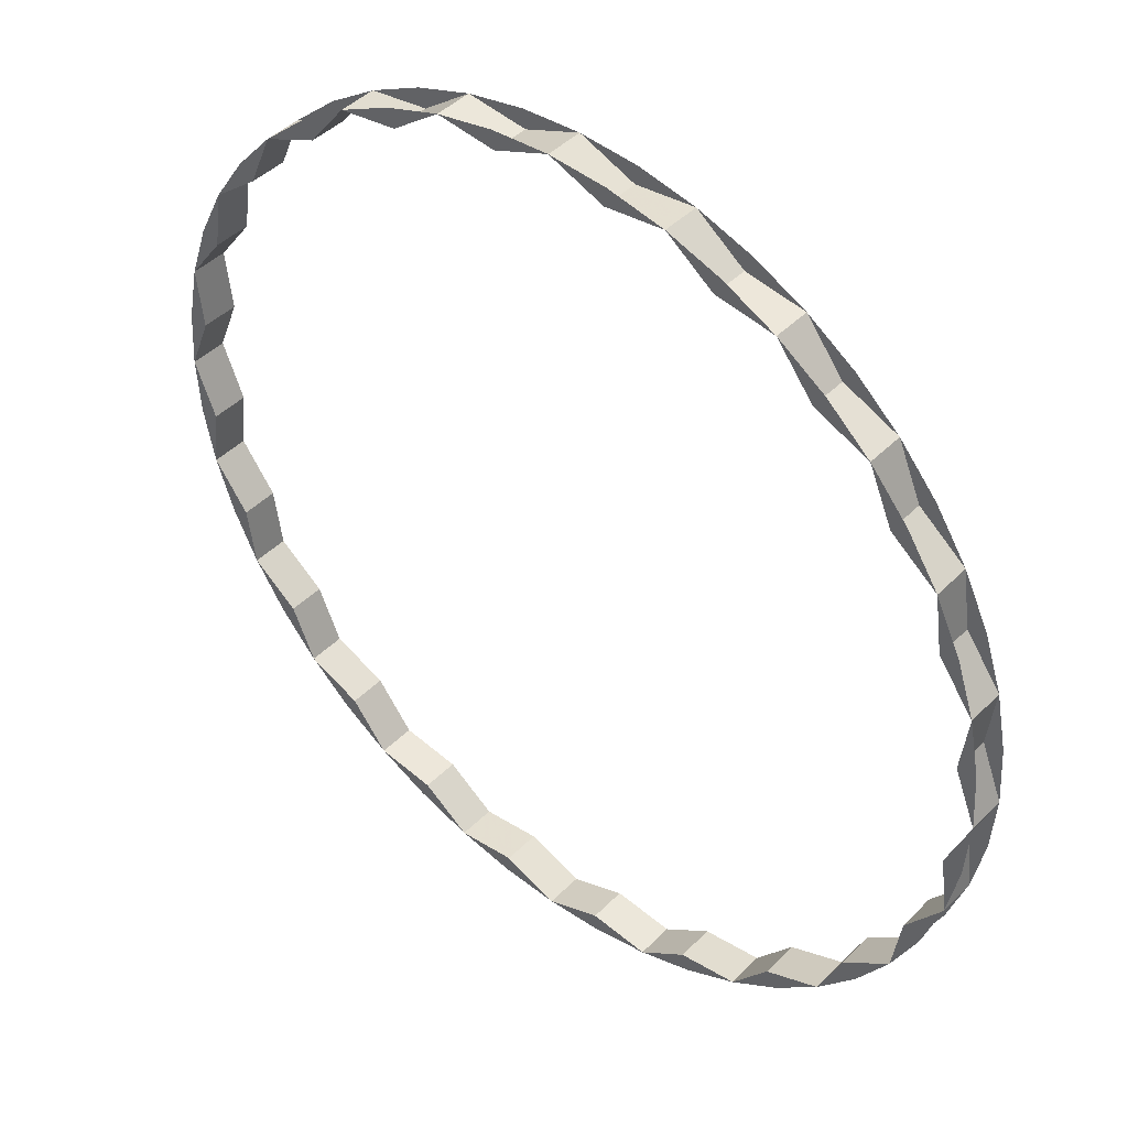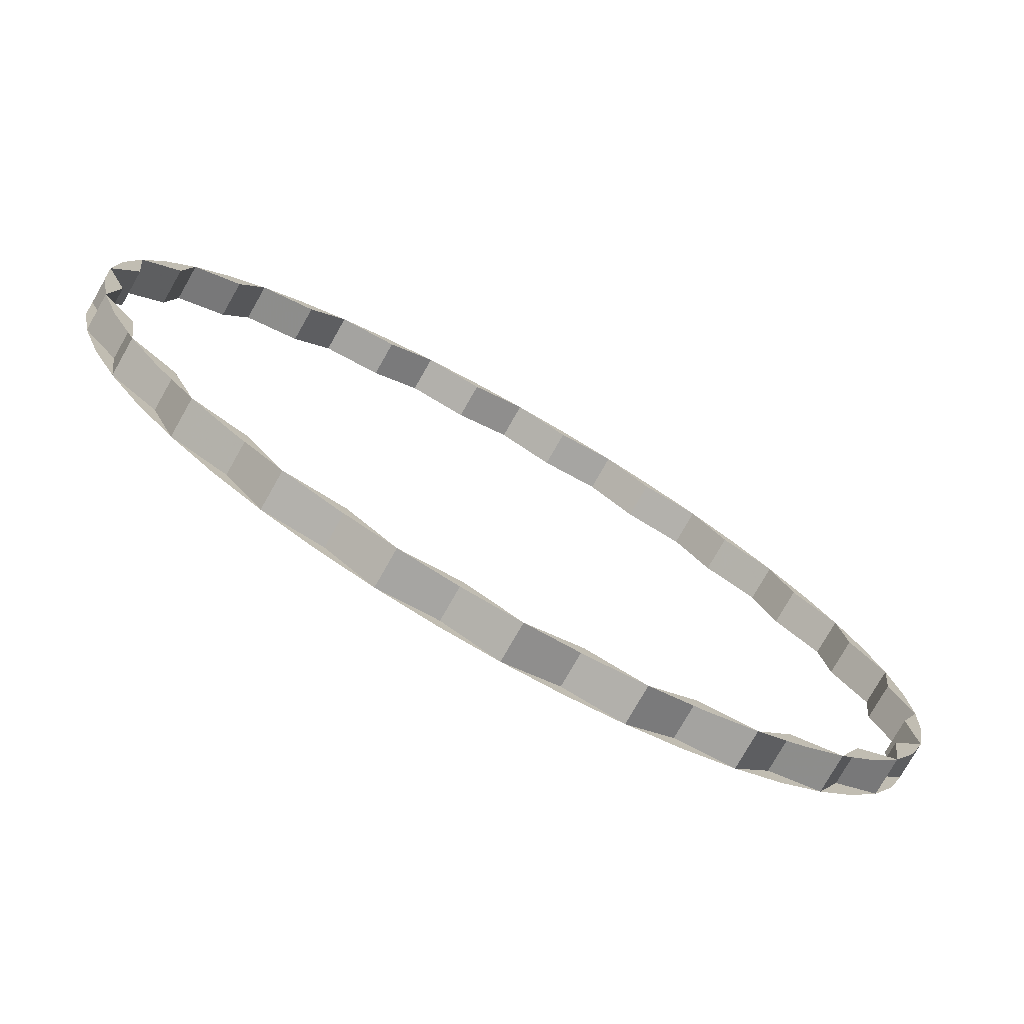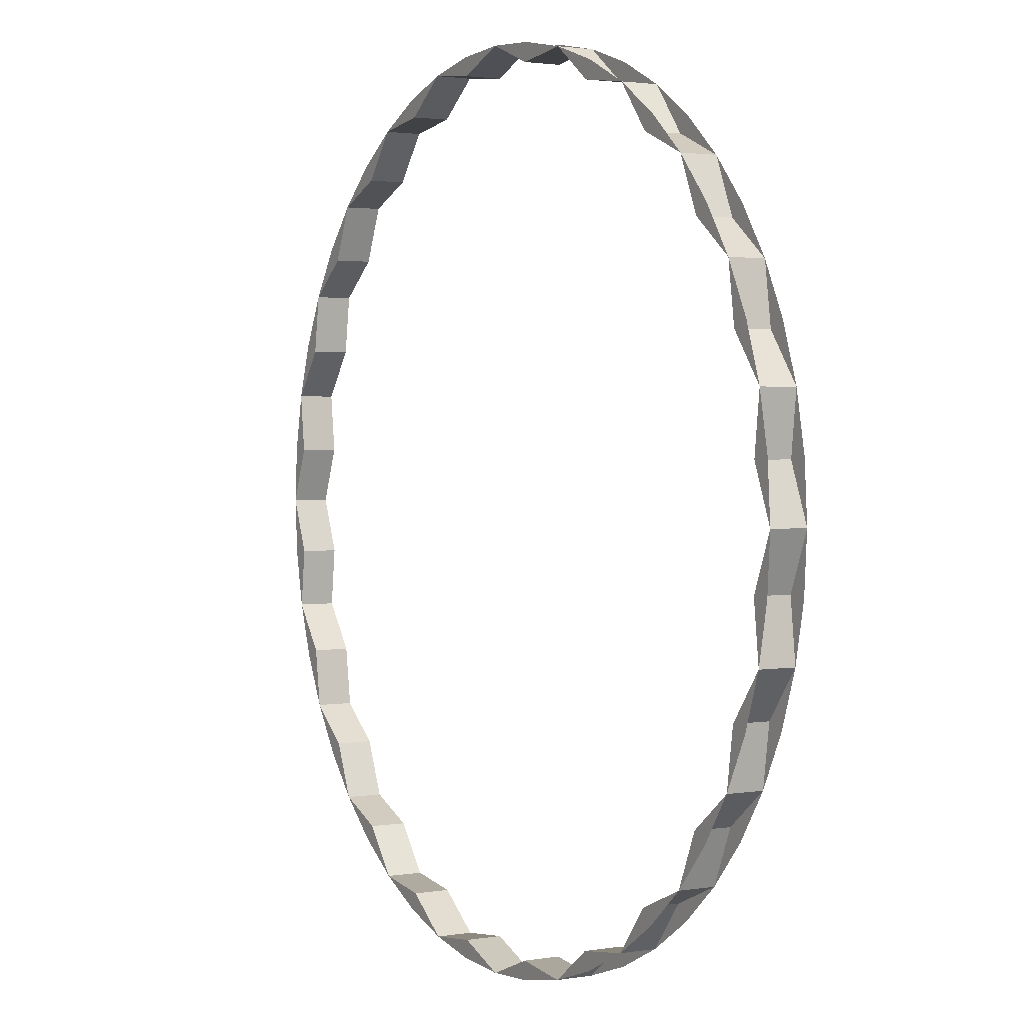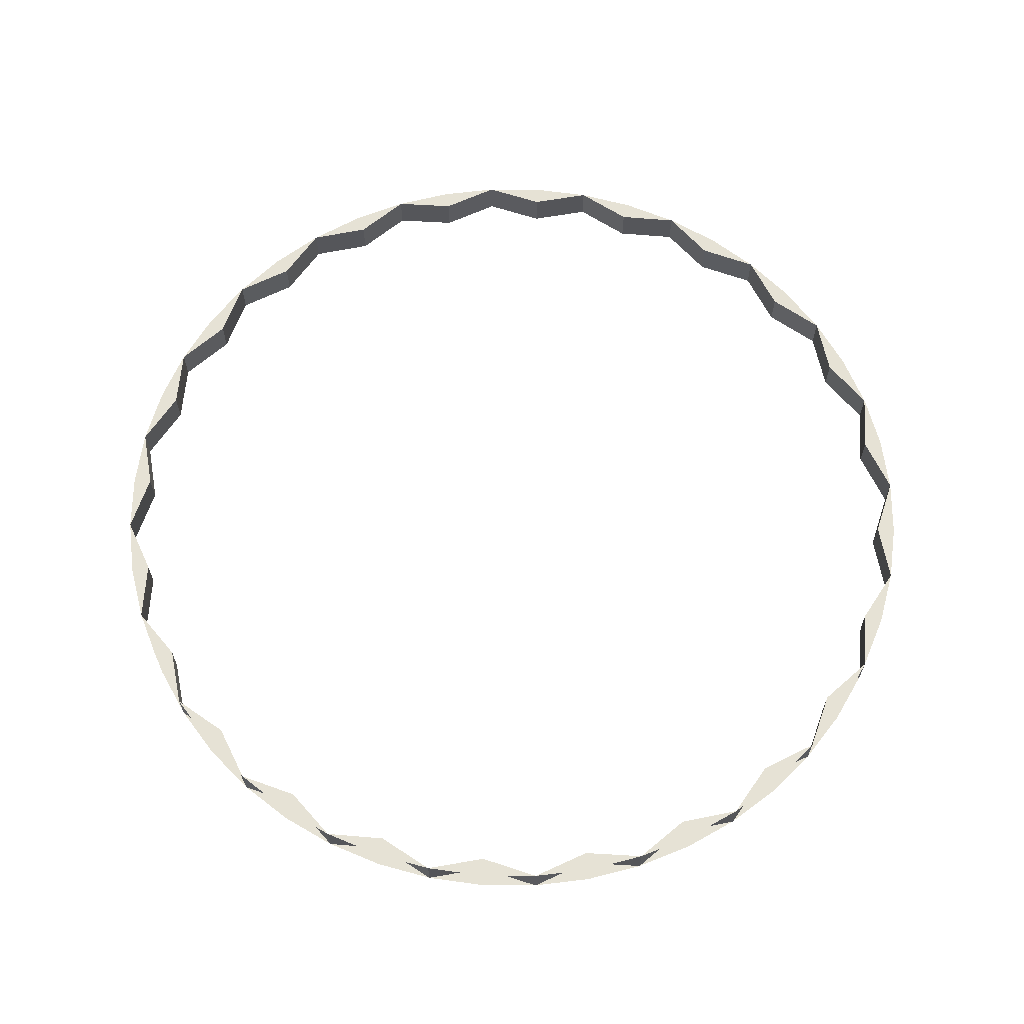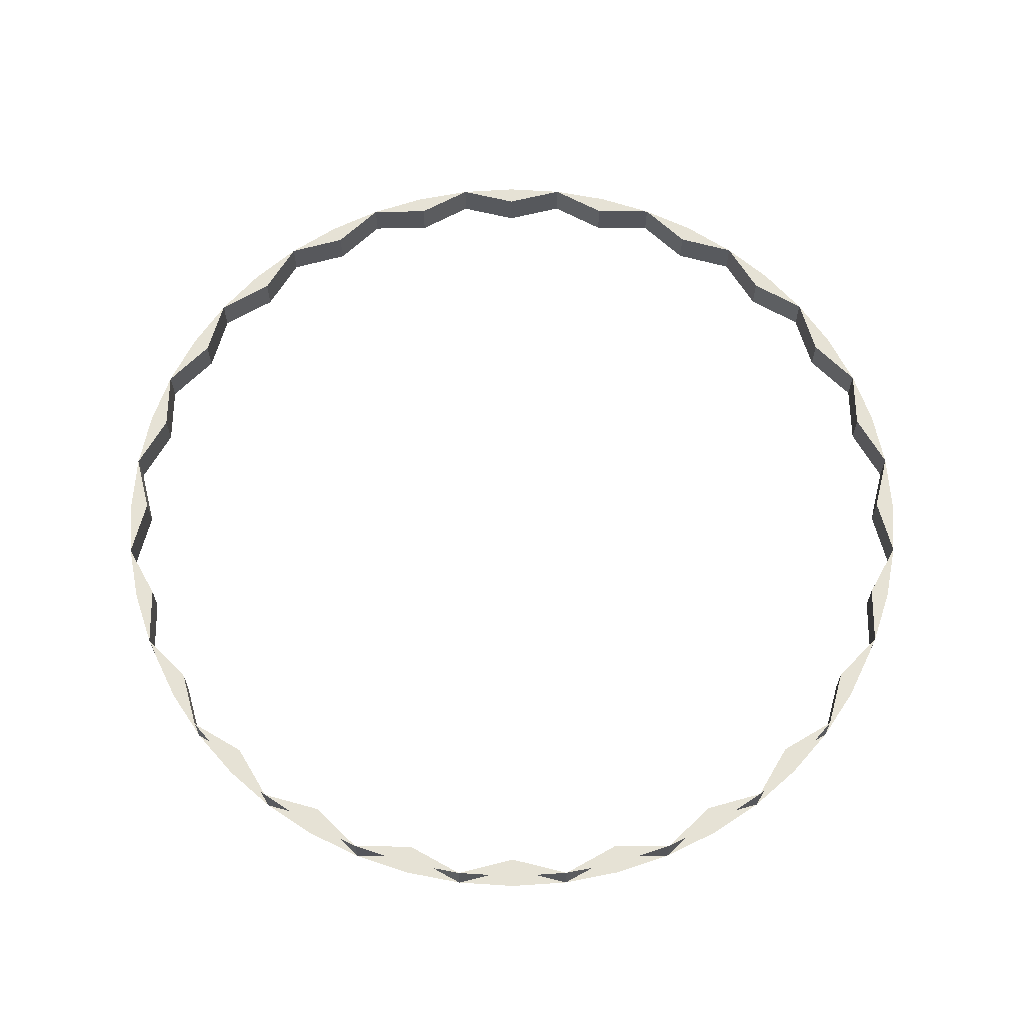
<metadata>
{"format":"obj","ext":"obj","renderer":"f3d","projection":"perspective","resolution":1024,"background":"white","views":[{"elev":43.8,"azim":40.7,"up":"+Z"},{"elev":-76.6,"azim":150.4,"up":"+Z"},{"elev":2.0,"azim":59.7,"up":"+Z"},{"elev":64.0,"azim":11.7,"up":"+Y"},{"elev":63.9,"azim":-127.6,"up":"+Y"}]}
</metadata>
<code>
v 0.1553 -0.05 -0.5795
v 0.07504 -0.05 -0.5701
v 0 -0.05 -0.6
v 0.0783 -0.05 -0.5948
v 0.3 -0.05 -0.5196
v 0.2201 -0.05 -0.5312
v 0.1553 -0.05 -0.5795
v 0.2296 -0.05 -0.5543
v 0.4243 -0.05 -0.4243
v 0.3501 -0.05 -0.4562
v 0.3 -0.05 -0.5196
v 0.3653 -0.05 -0.476
v 0.5196 -0.05 -0.3
v 0.4562 -0.05 -0.3501
v 0.4243 -0.05 -0.4243
v 0.476 -0.05 -0.3653
v 0.5795 -0.05 -0.1553
v 0.5312 -0.05 -0.2201
v 0.5196 -0.05 -0.3
v 0.5543 -0.05 -0.2296
v 0.6 -0.05 0
v 0.5701 -0.05 -0.07504
v 0.5795 -0.05 -0.1553
v 0.5948 -0.05 -0.0783
v 0 0 -0.6
v 0.07504 0 -0.5701
v 0.1553 0 -0.5795
v 0.0783 0 -0.5948
v 0.1553 0 -0.5795
v 0.2201 0 -0.5312
v 0.3 0 -0.5196
v 0.2296 0 -0.5543
v 0.3 0 -0.5196
v 0.3501 0 -0.4562
v 0.4243 0 -0.4243
v 0.3653 0 -0.476
v 0.4243 0 -0.4243
v 0.4562 0 -0.3501
v 0.5196 0 -0.3
v 0.476 0 -0.3653
v 0.5196 0 -0.3
v 0.5312 0 -0.2201
v 0.5795 0 -0.1553
v 0.5543 0 -0.2296
v 0.5795 0 -0.1553
v 0.5701 0 -0.07504
v 0.6 0 0
v 0.5948 0 -0.0783
v 0.07504 0 -0.5701
v 0 0 -0.6
v 0 -0.05 -0.6
v 0.07504 -0.05 -0.5701
v 0.1553 0 -0.5795
v 0.07504 0 -0.5701
v 0.07504 -0.05 -0.5701
v 0.1553 -0.05 -0.5795
v 0.2201 0 -0.5312
v 0.1553 0 -0.5795
v 0.1553 -0.05 -0.5795
v 0.2201 -0.05 -0.5312
v 0.3 0 -0.5196
v 0.2201 0 -0.5312
v 0.2201 -0.05 -0.5312
v 0.3 -0.05 -0.5196
v 0.3501 0 -0.4562
v 0.3 0 -0.5196
v 0.3 -0.05 -0.5196
v 0.3501 -0.05 -0.4562
v 0.4243 0 -0.4243
v 0.3501 0 -0.4562
v 0.3501 -0.05 -0.4562
v 0.4243 -0.05 -0.4243
v 0.4562 0 -0.3501
v 0.4243 0 -0.4243
v 0.4243 -0.05 -0.4243
v 0.4562 -0.05 -0.3501
v 0.5196 0 -0.3
v 0.4562 0 -0.3501
v 0.4562 -0.05 -0.3501
v 0.5196 -0.05 -0.3
v 0.5312 0 -0.2201
v 0.5196 0 -0.3
v 0.5196 -0.05 -0.3
v 0.5312 -0.05 -0.2201
v 0.5795 0 -0.1553
v 0.5312 0 -0.2201
v 0.5312 -0.05 -0.2201
v 0.5795 -0.05 -0.1553
v 0.5701 0 -0.07504
v 0.5795 0 -0.1553
v 0.5795 -0.05 -0.1553
v 0.5701 -0.05 -0.07504
v 0.6 0 0
v 0.5701 0 -0.07504
v 0.5701 -0.05 -0.07504
v 0.6 -0.05 0
v 0 -0.05 0.6
v 0.07504 -0.05 0.5701
v 0.1553 -0.05 0.5795
v 0.0783 -0.05 0.5948
v 0.1553 -0.05 0.5795
v 0.2201 -0.05 0.5312
v 0.3 -0.05 0.5196
v 0.2296 -0.05 0.5543
v 0.3 -0.05 0.5196
v 0.3501 -0.05 0.4562
v 0.4243 -0.05 0.4243
v 0.3653 -0.05 0.476
v 0.4243 -0.05 0.4243
v 0.4562 -0.05 0.3501
v 0.5196 -0.05 0.3
v 0.476 -0.05 0.3653
v 0.5196 -0.05 0.3
v 0.5312 -0.05 0.2201
v 0.5795 -0.05 0.1553
v 0.5543 -0.05 0.2296
v 0.5795 -0.05 0.1553
v 0.5701 -0.05 0.07504
v 0.6 -0.05 0
v 0.5948 -0.05 0.0783
v 0.1553 0 0.5795
v 0.07504 0 0.5701
v 0 0 0.6
v 0.0783 0 0.5948
v 0.3 0 0.5196
v 0.2201 0 0.5312
v 0.1553 0 0.5795
v 0.2296 0 0.5543
v 0.4243 0 0.4243
v 0.3501 0 0.4562
v 0.3 0 0.5196
v 0.3653 0 0.476
v 0.5196 0 0.3
v 0.4562 0 0.3501
v 0.4243 0 0.4243
v 0.476 0 0.3653
v 0.5795 0 0.1553
v 0.5312 0 0.2201
v 0.5196 0 0.3
v 0.5543 0 0.2296
v 0.6 0 0
v 0.5701 0 0.07504
v 0.5795 0 0.1553
v 0.5948 0 0.0783
v 0 -0.05 0.6
v 0 0 0.6
v 0.07504 0 0.5701
v 0.07504 -0.05 0.5701
v 0.07504 -0.05 0.5701
v 0.07504 0 0.5701
v 0.1553 0 0.5795
v 0.1553 -0.05 0.5795
v 0.1553 -0.05 0.5795
v 0.1553 0 0.5795
v 0.2201 0 0.5312
v 0.2201 -0.05 0.5312
v 0.2201 -0.05 0.5312
v 0.2201 0 0.5312
v 0.3 0 0.5196
v 0.3 -0.05 0.5196
v 0.3 -0.05 0.5196
v 0.3 0 0.5196
v 0.3501 0 0.4562
v 0.3501 -0.05 0.4562
v 0.3501 -0.05 0.4562
v 0.3501 0 0.4562
v 0.4243 0 0.4243
v 0.4243 -0.05 0.4243
v 0.4243 -0.05 0.4243
v 0.4243 0 0.4243
v 0.4562 0 0.3501
v 0.4562 -0.05 0.3501
v 0.4562 -0.05 0.3501
v 0.4562 0 0.3501
v 0.5196 0 0.3
v 0.5196 -0.05 0.3
v 0.5196 -0.05 0.3
v 0.5196 0 0.3
v 0.5312 0 0.2201
v 0.5312 -0.05 0.2201
v 0.5312 -0.05 0.2201
v 0.5312 0 0.2201
v 0.5795 0 0.1553
v 0.5795 -0.05 0.1553
v 0.5795 -0.05 0.1553
v 0.5795 0 0.1553
v 0.5701 0 0.07504
v 0.5701 -0.05 0.07504
v 0.5701 -0.05 0.07504
v 0.5701 0 0.07504
v 0.6 0 0
v 0.6 -0.05 0
v 0 -0.05 -0.6
v -0.07504 -0.05 -0.5701
v -0.1553 -0.05 -0.5795
v -0.0783 -0.05 -0.5948
v -0.1553 -0.05 -0.5795
v -0.2201 -0.05 -0.5312
v -0.3 -0.05 -0.5196
v -0.2296 -0.05 -0.5543
v -0.3 -0.05 -0.5196
v -0.3501 -0.05 -0.4562
v -0.4243 -0.05 -0.4243
v -0.3653 -0.05 -0.476
v -0.4243 -0.05 -0.4243
v -0.4562 -0.05 -0.3501
v -0.5196 -0.05 -0.3
v -0.476 -0.05 -0.3653
v -0.5196 -0.05 -0.3
v -0.5312 -0.05 -0.2201
v -0.5795 -0.05 -0.1553
v -0.5543 -0.05 -0.2296
v -0.5795 -0.05 -0.1553
v -0.5701 -0.05 -0.07504
v -0.6 -0.05 0
v -0.5948 -0.05 -0.0783
v -0.1553 0 -0.5795
v -0.07504 0 -0.5701
v 0 0 -0.6
v -0.0783 0 -0.5948
v -0.3 0 -0.5196
v -0.2201 0 -0.5312
v -0.1553 0 -0.5795
v -0.2296 0 -0.5543
v -0.4243 0 -0.4243
v -0.3501 0 -0.4562
v -0.3 0 -0.5196
v -0.3653 0 -0.476
v -0.5196 0 -0.3
v -0.4562 0 -0.3501
v -0.4243 0 -0.4243
v -0.476 0 -0.3653
v -0.5795 0 -0.1553
v -0.5312 0 -0.2201
v -0.5196 0 -0.3
v -0.5543 0 -0.2296
v -0.6 0 0
v -0.5701 0 -0.07504
v -0.5795 0 -0.1553
v -0.5948 0 -0.0783
v 0 -0.05 -0.6
v 0 0 -0.6
v -0.07504 0 -0.5701
v -0.07504 -0.05 -0.5701
v -0.07504 -0.05 -0.5701
v -0.07504 0 -0.5701
v -0.1553 0 -0.5795
v -0.1553 -0.05 -0.5795
v -0.1553 -0.05 -0.5795
v -0.1553 0 -0.5795
v -0.2201 0 -0.5312
v -0.2201 -0.05 -0.5312
v -0.2201 -0.05 -0.5312
v -0.2201 0 -0.5312
v -0.3 0 -0.5196
v -0.3 -0.05 -0.5196
v -0.3 -0.05 -0.5196
v -0.3 0 -0.5196
v -0.3501 0 -0.4562
v -0.3501 -0.05 -0.4562
v -0.3501 -0.05 -0.4562
v -0.3501 0 -0.4562
v -0.4243 0 -0.4243
v -0.4243 -0.05 -0.4243
v -0.4243 -0.05 -0.4243
v -0.4243 0 -0.4243
v -0.4562 0 -0.3501
v -0.4562 -0.05 -0.3501
v -0.4562 -0.05 -0.3501
v -0.4562 0 -0.3501
v -0.5196 0 -0.3
v -0.5196 -0.05 -0.3
v -0.5196 -0.05 -0.3
v -0.5196 0 -0.3
v -0.5312 0 -0.2201
v -0.5312 -0.05 -0.2201
v -0.5312 -0.05 -0.2201
v -0.5312 0 -0.2201
v -0.5795 0 -0.1553
v -0.5795 -0.05 -0.1553
v -0.5795 -0.05 -0.1553
v -0.5795 0 -0.1553
v -0.5701 0 -0.07504
v -0.5701 -0.05 -0.07504
v -0.5701 -0.05 -0.07504
v -0.5701 0 -0.07504
v -0.6 0 0
v -0.6 -0.05 0
v -0.1553 -0.05 0.5795
v -0.07504 -0.05 0.5701
v 0 -0.05 0.6
v -0.0783 -0.05 0.5948
v -0.3 -0.05 0.5196
v -0.2201 -0.05 0.5312
v -0.1553 -0.05 0.5795
v -0.2296 -0.05 0.5543
v -0.4243 -0.05 0.4243
v -0.3501 -0.05 0.4562
v -0.3 -0.05 0.5196
v -0.3653 -0.05 0.476
v -0.5196 -0.05 0.3
v -0.4562 -0.05 0.3501
v -0.4243 -0.05 0.4243
v -0.476 -0.05 0.3653
v -0.5795 -0.05 0.1553
v -0.5312 -0.05 0.2201
v -0.5196 -0.05 0.3
v -0.5543 -0.05 0.2296
v -0.6 -0.05 0
v -0.5701 -0.05 0.07504
v -0.5795 -0.05 0.1553
v -0.5948 -0.05 0.0783
v 0 0 0.6
v -0.07504 0 0.5701
v -0.1553 0 0.5795
v -0.0783 0 0.5948
v -0.1553 0 0.5795
v -0.2201 0 0.5312
v -0.3 0 0.5196
v -0.2296 0 0.5543
v -0.3 0 0.5196
v -0.3501 0 0.4562
v -0.4243 0 0.4243
v -0.3653 0 0.476
v -0.4243 0 0.4243
v -0.4562 0 0.3501
v -0.5196 0 0.3
v -0.476 0 0.3653
v -0.5196 0 0.3
v -0.5312 0 0.2201
v -0.5795 0 0.1553
v -0.5543 0 0.2296
v -0.5795 0 0.1553
v -0.5701 0 0.07504
v -0.6 0 0
v -0.5948 0 0.0783
v -0.07504 0 0.5701
v 0 0 0.6
v 0 -0.05 0.6
v -0.07504 -0.05 0.5701
v -0.1553 0 0.5795
v -0.07504 0 0.5701
v -0.07504 -0.05 0.5701
v -0.1553 -0.05 0.5795
v -0.2201 0 0.5312
v -0.1553 0 0.5795
v -0.1553 -0.05 0.5795
v -0.2201 -0.05 0.5312
v -0.3 0 0.5196
v -0.2201 0 0.5312
v -0.2201 -0.05 0.5312
v -0.3 -0.05 0.5196
v -0.3501 0 0.4562
v -0.3 0 0.5196
v -0.3 -0.05 0.5196
v -0.3501 -0.05 0.4562
v -0.4243 0 0.4243
v -0.3501 0 0.4562
v -0.3501 -0.05 0.4562
v -0.4243 -0.05 0.4243
v -0.4562 0 0.3501
v -0.4243 0 0.4243
v -0.4243 -0.05 0.4243
v -0.4562 -0.05 0.3501
v -0.5196 0 0.3
v -0.4562 0 0.3501
v -0.4562 -0.05 0.3501
v -0.5196 -0.05 0.3
v -0.5312 0 0.2201
v -0.5196 0 0.3
v -0.5196 -0.05 0.3
v -0.5312 -0.05 0.2201
v -0.5795 0 0.1553
v -0.5312 0 0.2201
v -0.5312 -0.05 0.2201
v -0.5795 -0.05 0.1553
v -0.5701 0 0.07504
v -0.5795 0 0.1553
v -0.5795 -0.05 0.1553
v -0.5701 -0.05 0.07504
v -0.6 0 0
v -0.5701 0 0.07504
v -0.5701 -0.05 0.07504
v -0.6 -0.05 0
g mesh2838
f 1 2 3
f 3 4 1
f 5 6 7
f 7 8 5
f 9 10 11
f 11 12 9
f 13 14 15
f 15 16 13
f 17 18 19
f 19 20 17
f 21 22 23
f 23 24 21
g mesh2839
f 25 26 27
f 27 28 25
f 29 30 31
f 31 32 29
f 33 34 35
f 35 36 33
f 37 38 39
f 39 40 37
f 41 42 43
f 43 44 41
f 45 46 47
f 47 48 45
g mesh2840
f 49 50 51
f 51 52 49
f 53 54 55
f 55 56 53
f 57 58 59
f 59 60 57
f 61 62 63
f 63 64 61
f 65 66 67
f 67 68 65
f 69 70 71
f 71 72 69
f 73 74 75
f 75 76 73
f 77 78 79
f 79 80 77
f 81 82 83
f 83 84 81
f 85 86 87
f 87 88 85
f 89 90 91
f 91 92 89
f 93 94 95
f 95 96 93
g mesh2841
f 97 98 99
f 99 100 97
f 101 102 103
f 103 104 101
f 105 106 107
f 107 108 105
f 109 110 111
f 111 112 109
f 113 114 115
f 115 116 113
f 117 118 119
f 119 120 117
g mesh2842
f 121 122 123
f 123 124 121
f 125 126 127
f 127 128 125
f 129 130 131
f 131 132 129
f 133 134 135
f 135 136 133
f 137 138 139
f 139 140 137
f 141 142 143
f 143 144 141
g mesh2843
f 145 146 147
f 147 148 145
f 149 150 151
f 151 152 149
f 153 154 155
f 155 156 153
f 157 158 159
f 159 160 157
f 161 162 163
f 163 164 161
f 165 166 167
f 167 168 165
f 169 170 171
f 171 172 169
f 173 174 175
f 175 176 173
f 177 178 179
f 179 180 177
f 181 182 183
f 183 184 181
f 185 186 187
f 187 188 185
f 189 190 191
f 191 192 189
g mesh2844
f 193 194 195
f 195 196 193
f 197 198 199
f 199 200 197
f 201 202 203
f 203 204 201
f 205 206 207
f 207 208 205
f 209 210 211
f 211 212 209
f 213 214 215
f 215 216 213
g mesh2845
f 217 218 219
f 219 220 217
f 221 222 223
f 223 224 221
f 225 226 227
f 227 228 225
f 229 230 231
f 231 232 229
f 233 234 235
f 235 236 233
f 237 238 239
f 239 240 237
g mesh2846
f 241 242 243
f 243 244 241
f 245 246 247
f 247 248 245
f 249 250 251
f 251 252 249
f 253 254 255
f 255 256 253
f 257 258 259
f 259 260 257
f 261 262 263
f 263 264 261
f 265 266 267
f 267 268 265
f 269 270 271
f 271 272 269
f 273 274 275
f 275 276 273
f 277 278 279
f 279 280 277
f 281 282 283
f 283 284 281
f 285 286 287
f 287 288 285
g mesh2847
f 289 290 291
f 291 292 289
f 293 294 295
f 295 296 293
f 297 298 299
f 299 300 297
f 301 302 303
f 303 304 301
f 305 306 307
f 307 308 305
f 309 310 311
f 311 312 309
g mesh2848
f 313 314 315
f 315 316 313
f 317 318 319
f 319 320 317
f 321 322 323
f 323 324 321
f 325 326 327
f 327 328 325
f 329 330 331
f 331 332 329
f 333 334 335
f 335 336 333
g mesh2849
f 337 338 339
f 339 340 337
f 341 342 343
f 343 344 341
f 345 346 347
f 347 348 345
f 349 350 351
f 351 352 349
f 353 354 355
f 355 356 353
f 357 358 359
f 359 360 357
f 361 362 363
f 363 364 361
f 365 366 367
f 367 368 365
f 369 370 371
f 371 372 369
f 373 374 375
f 375 376 373
f 377 378 379
f 379 380 377
f 381 382 383
f 383 384 381

</code>
